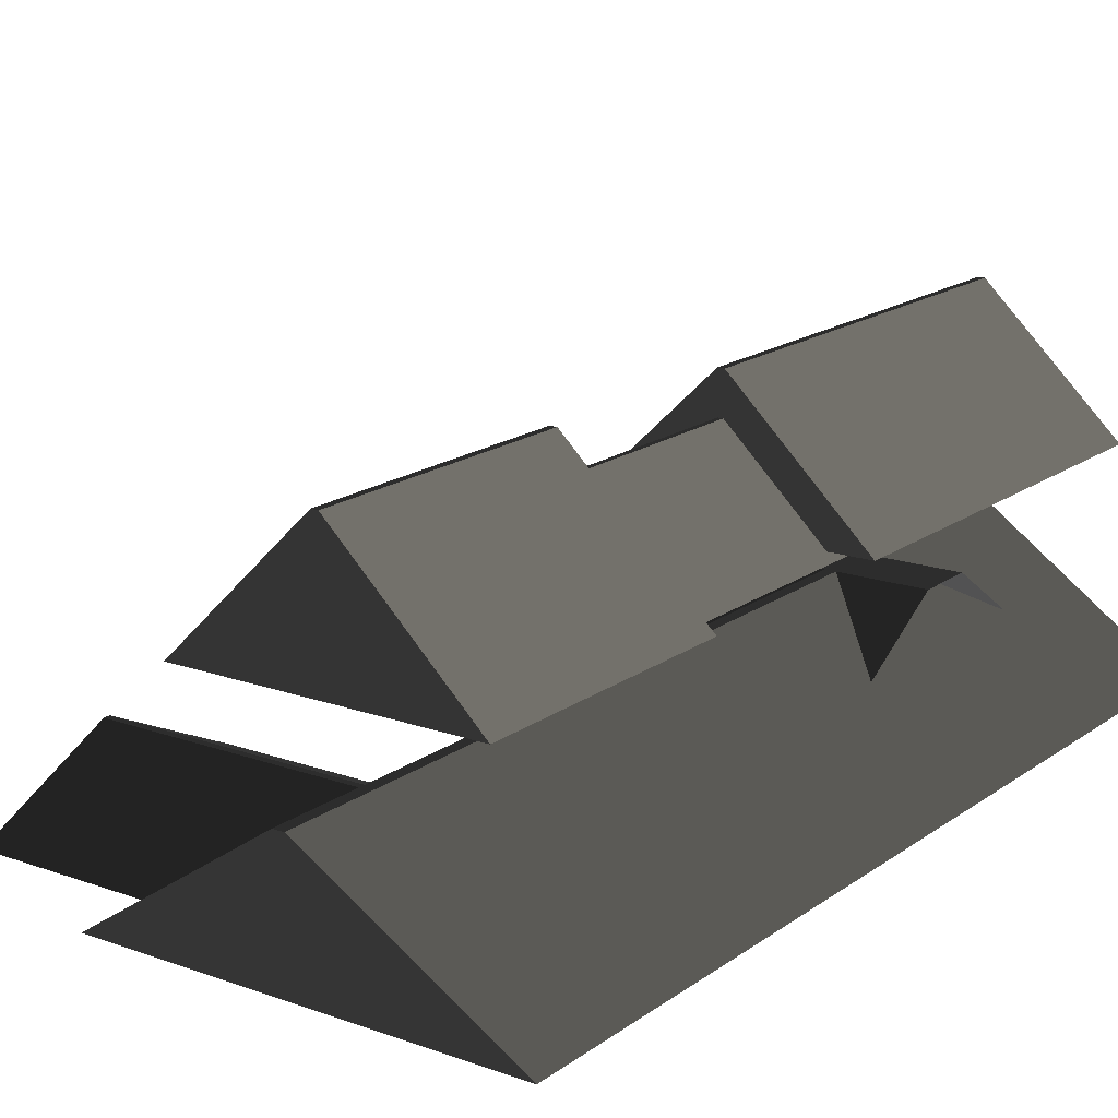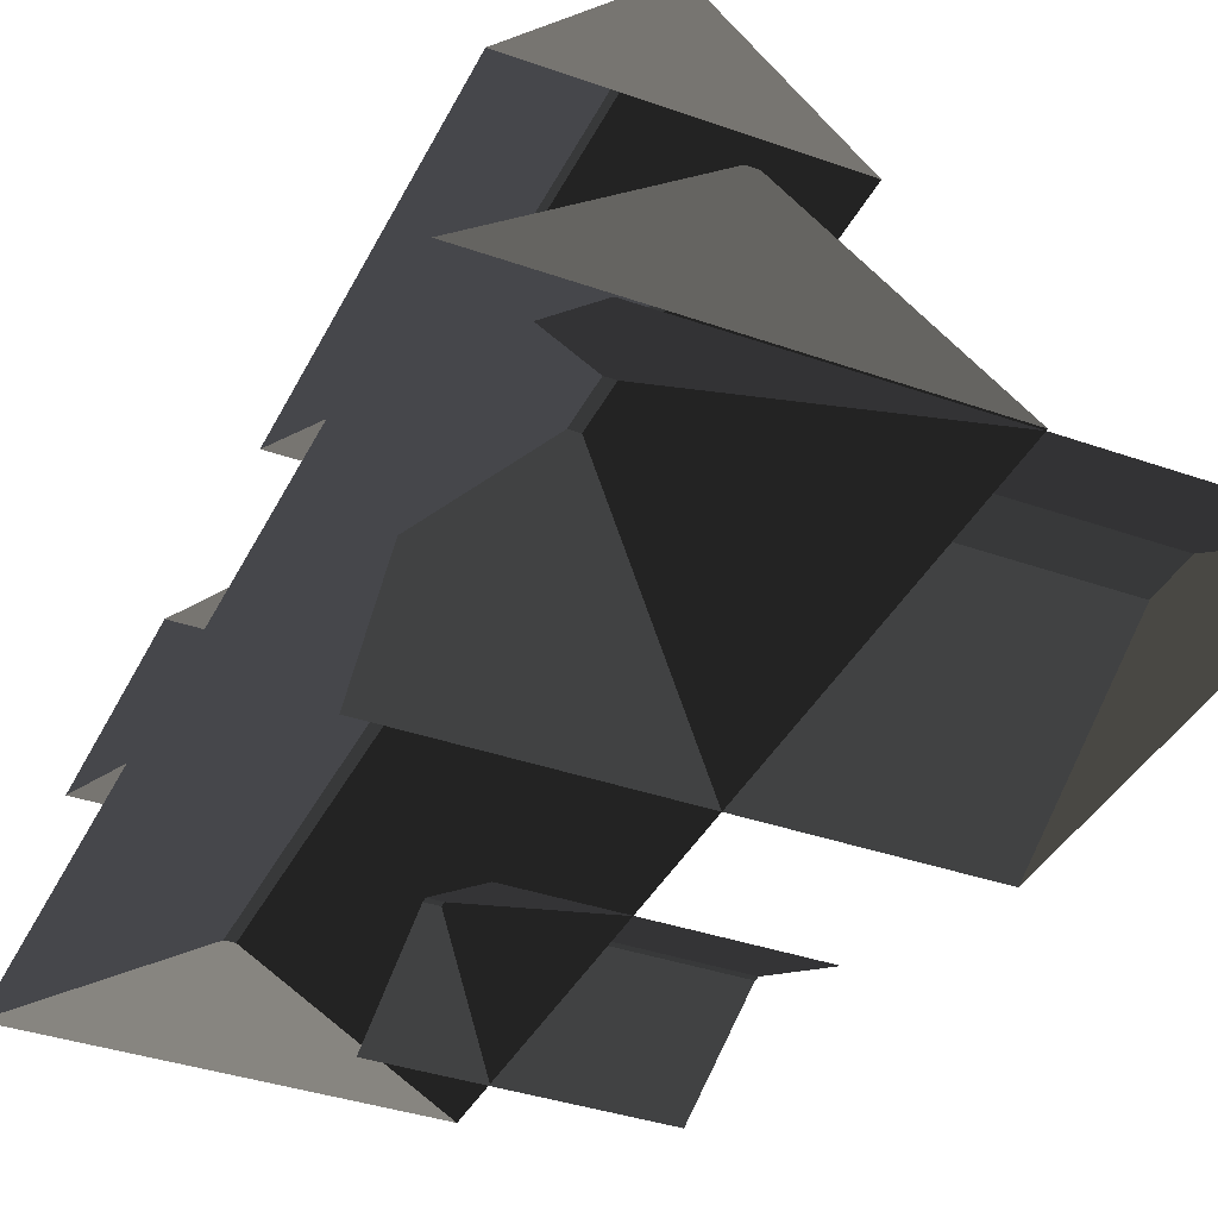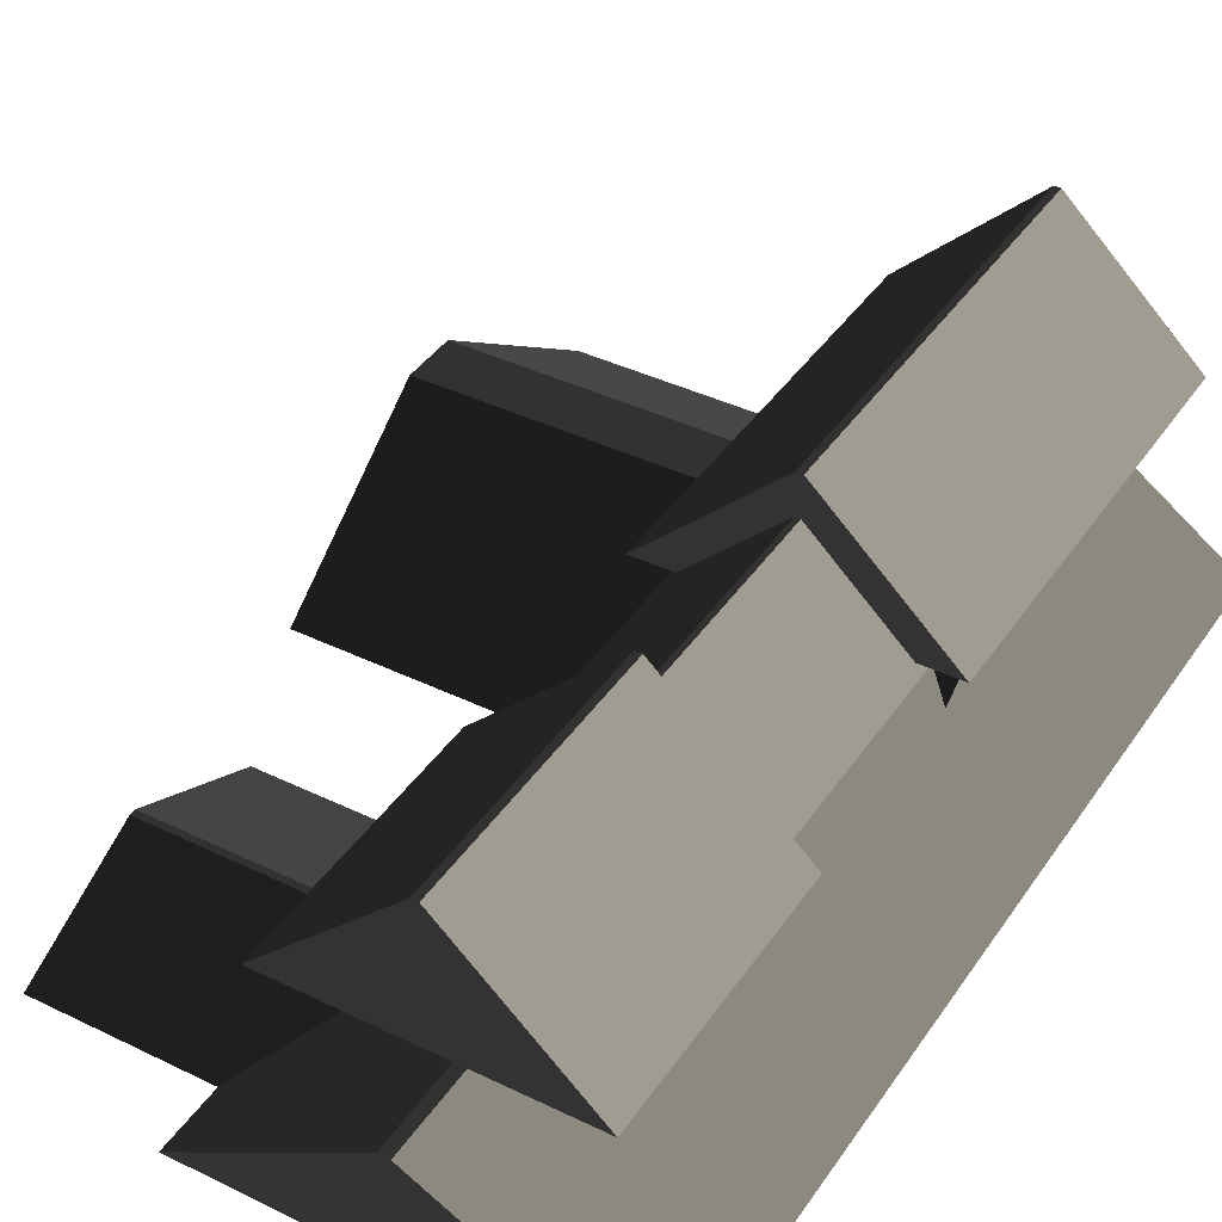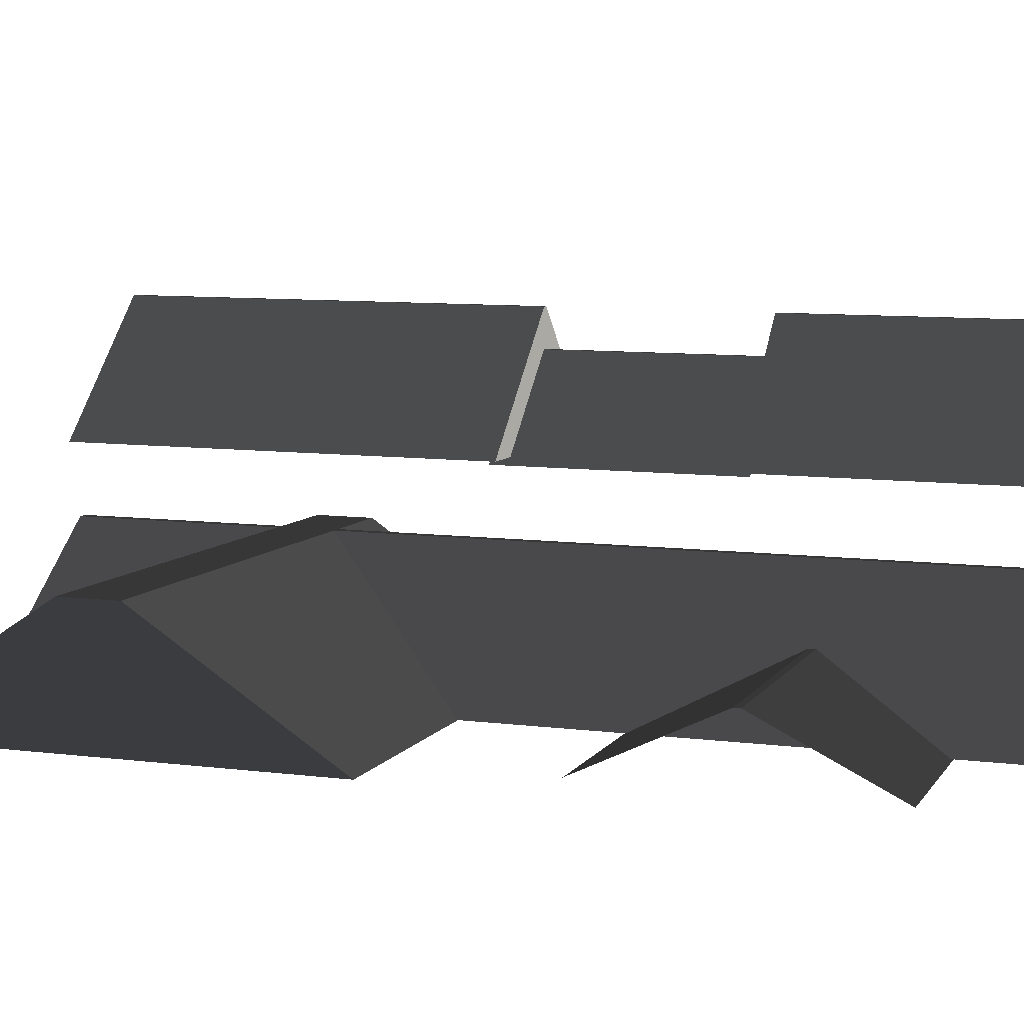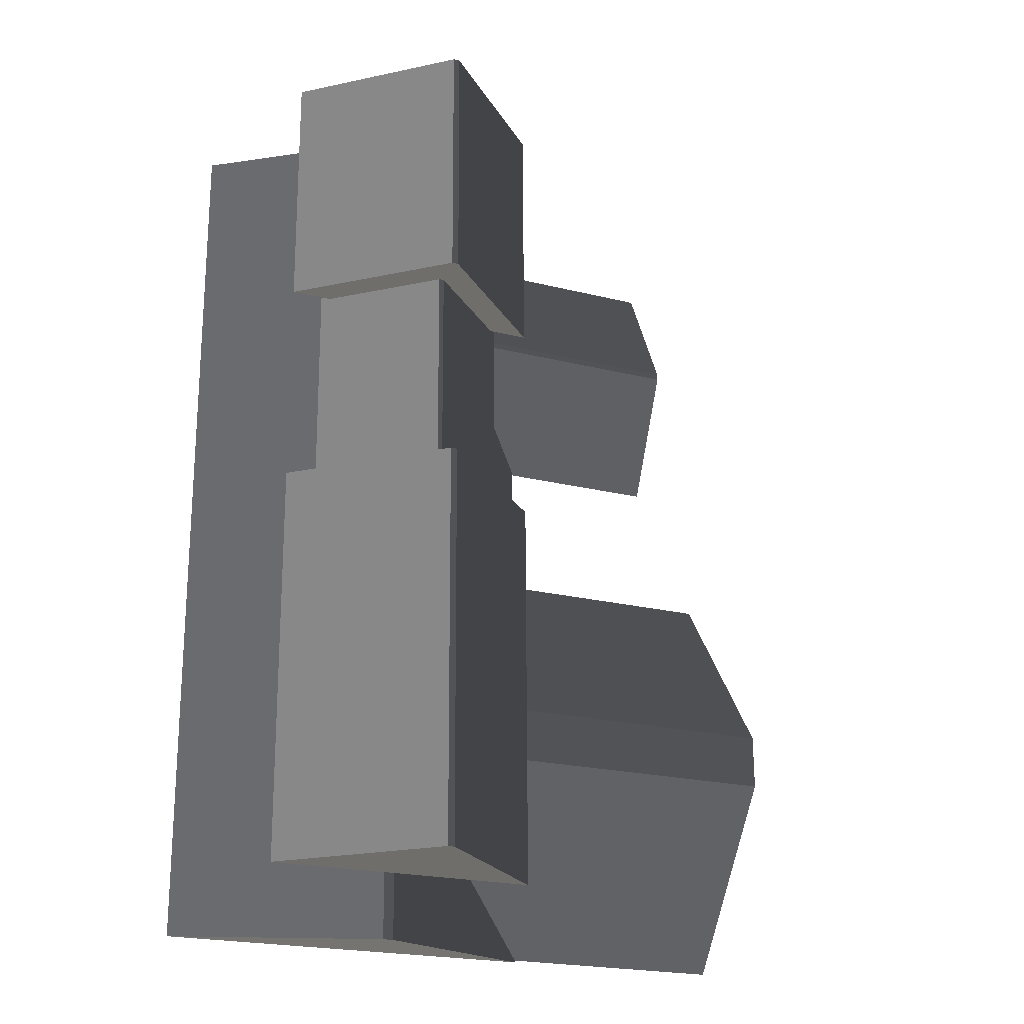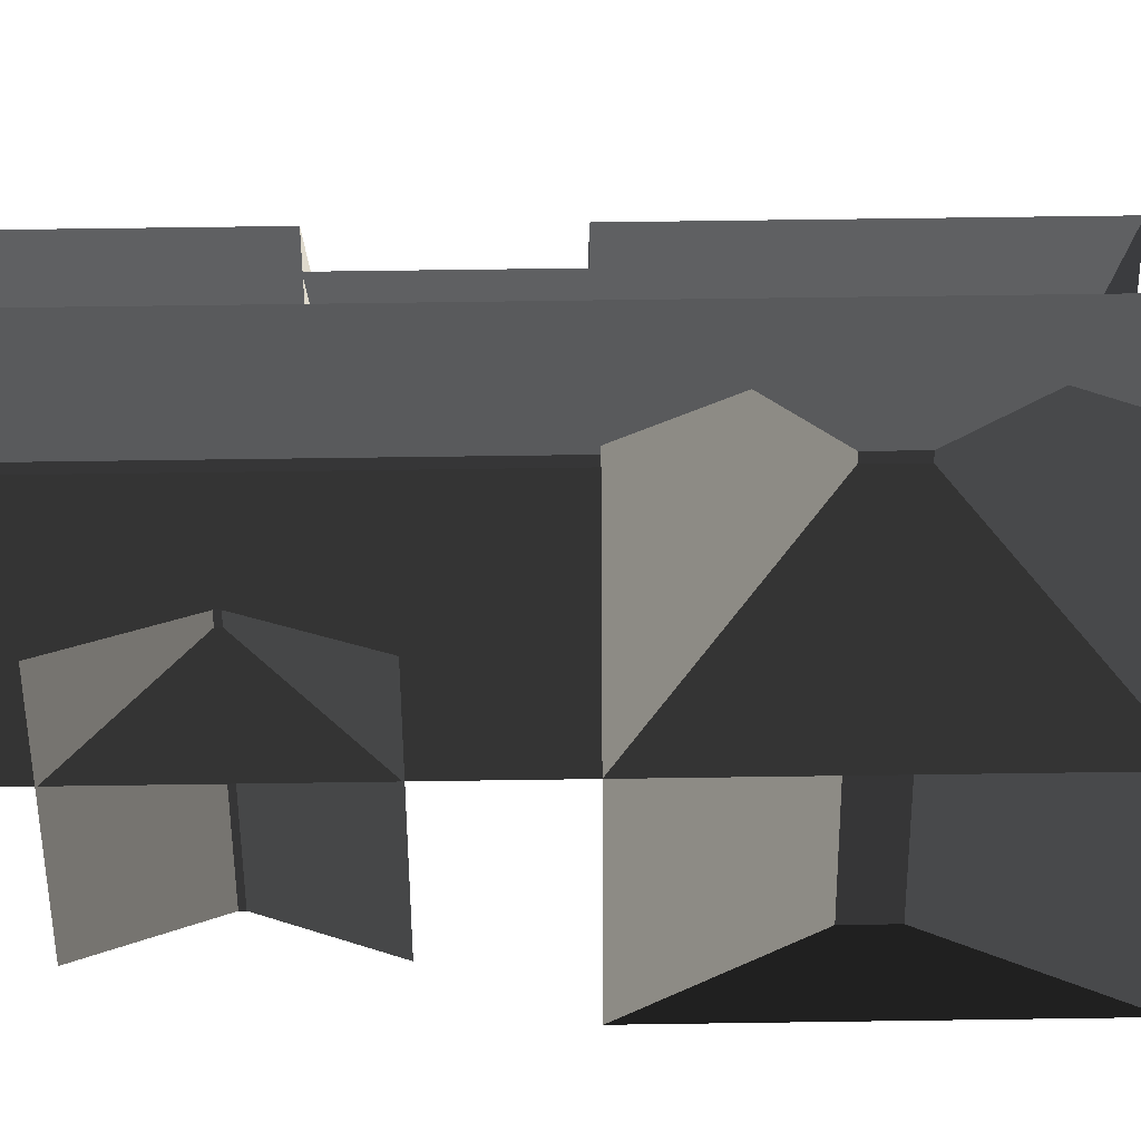
<metadata>
{"format":"obj","ext":"obj","renderer":"f3d","projection":"perspective","resolution":1024,"background":"white","views":[{"elev":16.5,"azim":-144.0,"up":"+Z"},{"elev":-37.3,"azim":-24.4,"up":"+Z"},{"elev":39.8,"azim":-149.0,"up":"+Z"},{"elev":7.2,"azim":108.5,"up":"+Z"},{"elev":-21.8,"azim":-23.8,"up":"+Y"},{"elev":-57.9,"azim":-89.5,"up":"+Z"}]}
</metadata>
<code>
v 2.848 -0.03748 0.8887
v 2.948 -2.998 2.897
v 2.848 -6.882 0.9615
v 2.948 -3.879 2.906
v 2.848 -6.882 0.9615
v 2.948 -3.879 2.906
v -5.229 -6.882 0.9615
v -5.329 -3.879 2.906
v -5.329 -2.998 2.897
v -5.329 -3.879 2.906
v 2.948 -2.998 2.897
v 2.948 -3.879 2.906
v -5.229 -0.03752 0.8887
v -5.329 -2.998 2.897
v 2.848 -0.03748 0.8887
v 2.948 -2.998 2.897
v -5.761 -0.2071 4.074
v -4.21 -0.1913 5.559
v -5.761 3.435 4.036
v -4.21 3.451 5.52
v -4.21 -0.1913 5.559
v -4.132 -0.1913 5.559
v -4.21 3.451 5.52
v -4.132 3.451 5.52
v -2.581 3.435 4.036
v -4.132 3.451 5.52
v -2.581 -0.2071 4.074
v -4.132 -0.1913 5.559
v -2.053 3.374 4.142
v -4.12 3.395 6.12
v -6.289 3.374 4.142
v -4.223 3.395 6.12
v -2.053 -6.296 4.245
v -4.12 -6.275 6.223
v -6.289 -6.296 4.245
v -4.223 -6.275 6.223
v -4.12 0.08628 6.156
v -2.053 0.06524 4.178
v -4.223 0.08627 6.156
v -6.289 0.06522 4.178
v -2.053 0.06524 4.178
v -4.12 0.08628 6.156
v -2.053 -6.296 4.245
v -4.12 -6.275 6.223
v -4.223 -6.275 6.223
v -4.12 -6.275 6.223
v -4.223 0.08627 6.156
v -4.12 0.08628 6.156
v -6.289 -6.296 4.245
v -4.223 -6.275 6.223
v -6.289 0.06522 4.178
v -4.223 0.08627 6.156
v -6.289 3.374 4.142
v -4.223 3.395 6.12
v -6.289 7.323 4.1
v -4.223 7.344 6.078
v -4.223 3.395 6.12
v -4.12 3.395 6.12
v -4.223 7.344 6.078
v -4.12 7.344 6.078
v -2.053 7.323 4.1
v -4.12 7.344 6.078
v -2.053 3.374 4.142
v -4.12 3.395 6.12
v -4.12 7.344 6.078
v -2.053 7.323 4.1
v -4.223 7.344 6.078
v -6.289 7.323 4.1
v 1.809 2.227 0.8528
v 1.809 4.304 1.834
v -2.567 2.227 0.8528
v -2.567 4.304 1.834
v -2.567 4.407 1.833
v -2.567 4.304 1.834
v 1.809 4.407 1.833
v 1.809 4.304 1.834
v -2.567 6.463 0.8077
v -2.567 4.407 1.833
v 1.809 6.463 0.8077
v 1.809 4.407 1.833
v -6.965 7.505 0.8084
v -3.983 7.704 2.783
v -0.8321 7.505 0.8084
v -3.814 7.704 2.783
v -0.8321 -6.913 0.9618
v -3.814 -7.069 2.94
v -6.965 -6.913 0.9618
v -3.983 -7.069 2.94
v -6.965 -6.913 0.9618
v -3.983 -7.069 2.94
v -6.965 7.505 0.8084
v -3.983 7.704 2.783
v -3.814 7.704 2.783
v -3.983 7.704 2.783
v -3.814 -7.069 2.94
v -3.983 -7.069 2.94
v -0.8321 7.505 0.8084
v -3.814 7.704 2.783
v -0.8321 -6.913 0.9618
v -3.814 -7.069 2.94
g Building_small_t1.019_35359_138
f 1 3 2
f 2 3 4
f 5 7 6
f 6 7 8
f 9 11 10
f 10 11 12
f 13 15 14
f 14 15 16
f 17 19 18
f 18 19 20
f 21 23 22
f 22 23 24
f 25 27 26
f 26 27 28
f 29 31 30
f 30 31 32
f 33 35 34
f 34 35 36
f 37 39 38
f 38 39 40
f 41 43 42
f 42 43 44
f 45 47 46
f 46 47 48
f 49 51 50
f 50 51 52
f 53 55 54
f 54 55 56
f 57 59 58
f 58 59 60
f 61 63 62
f 62 63 64
f 65 67 66
f 66 67 68
f 69 71 70
f 70 71 72
f 73 75 74
f 74 75 76
f 77 79 78
f 78 79 80
f 81 83 82
f 82 83 84
f 85 87 86
f 86 87 88
f 89 91 90
f 90 91 92
f 93 95 94
f 94 95 96
f 97 99 98
f 98 99 100

</code>
